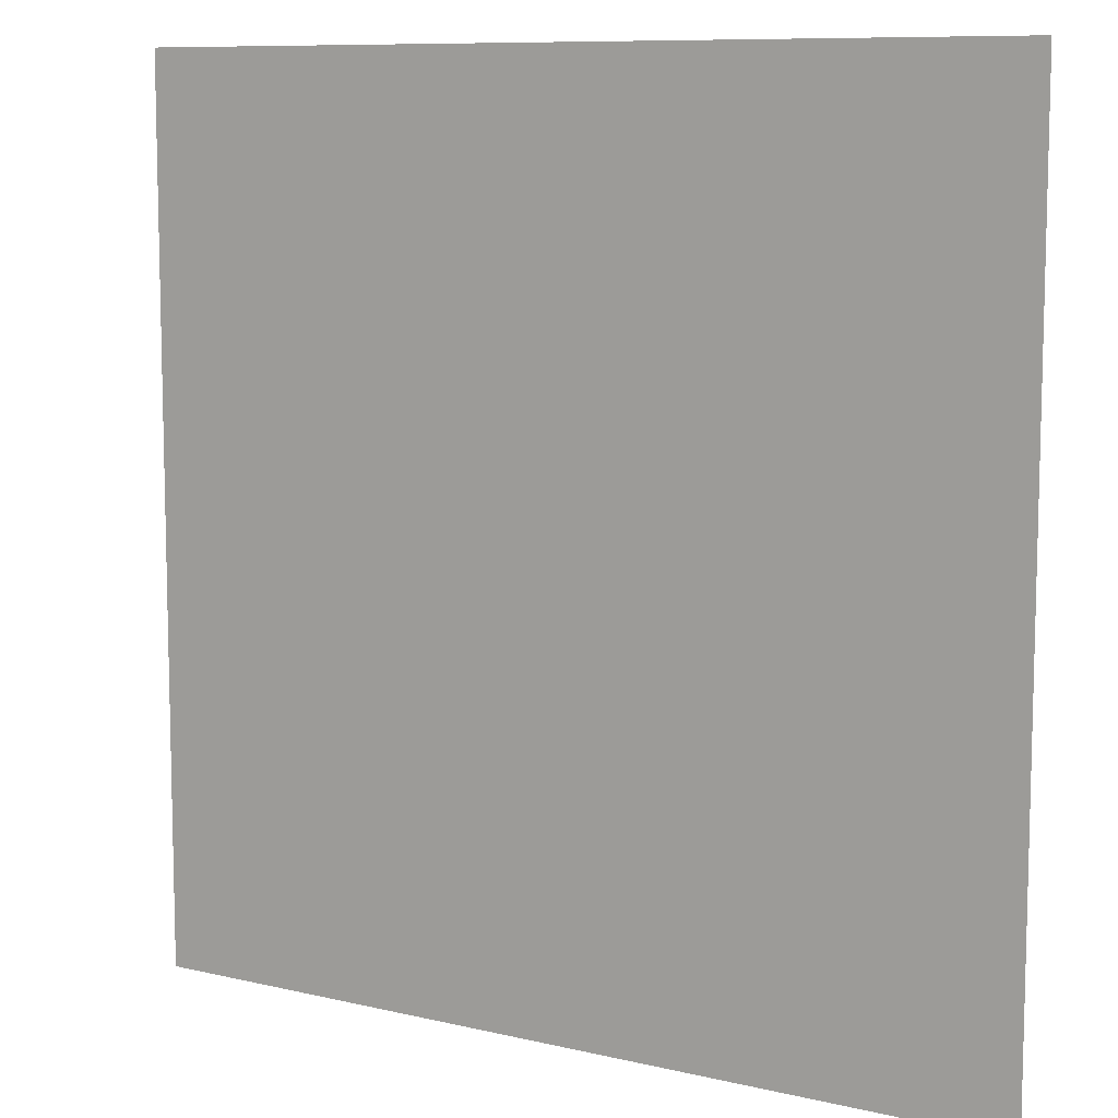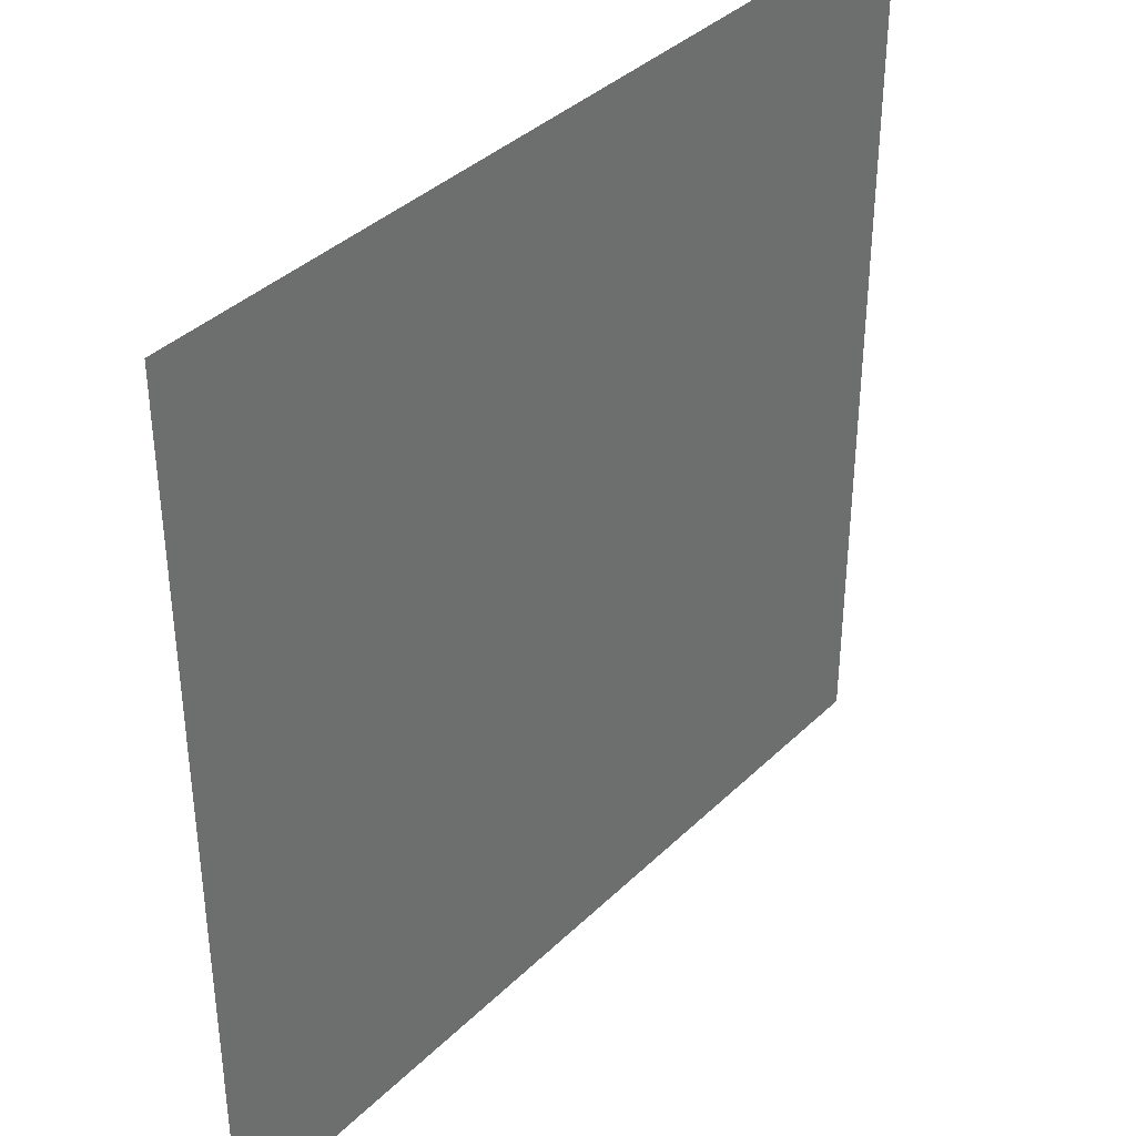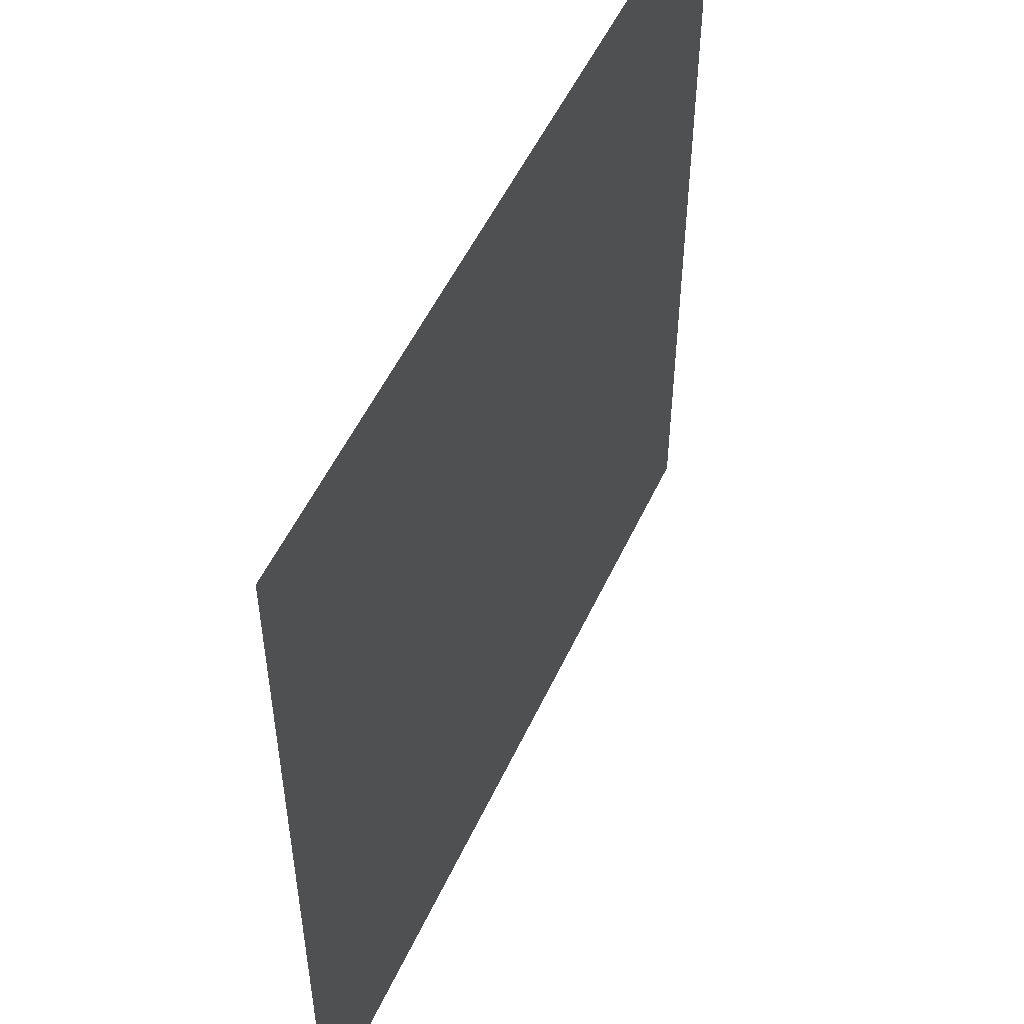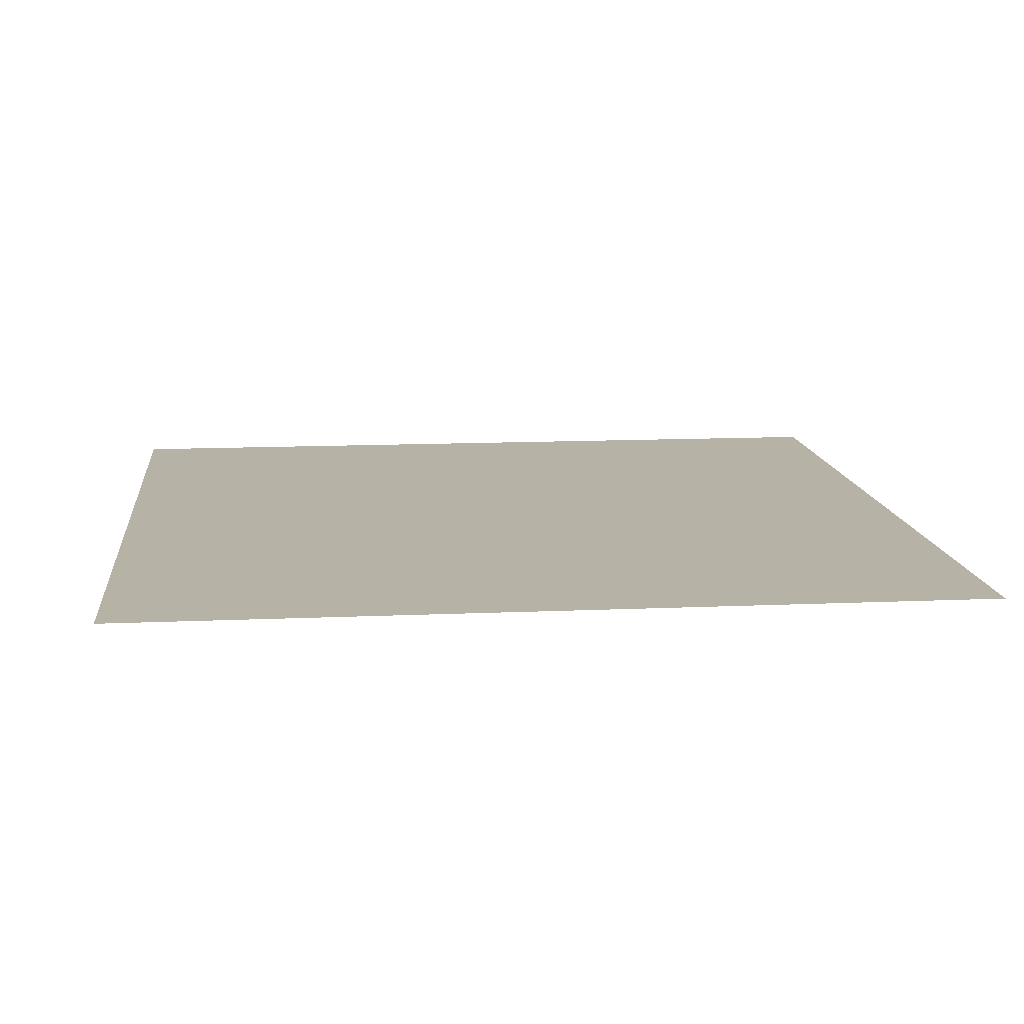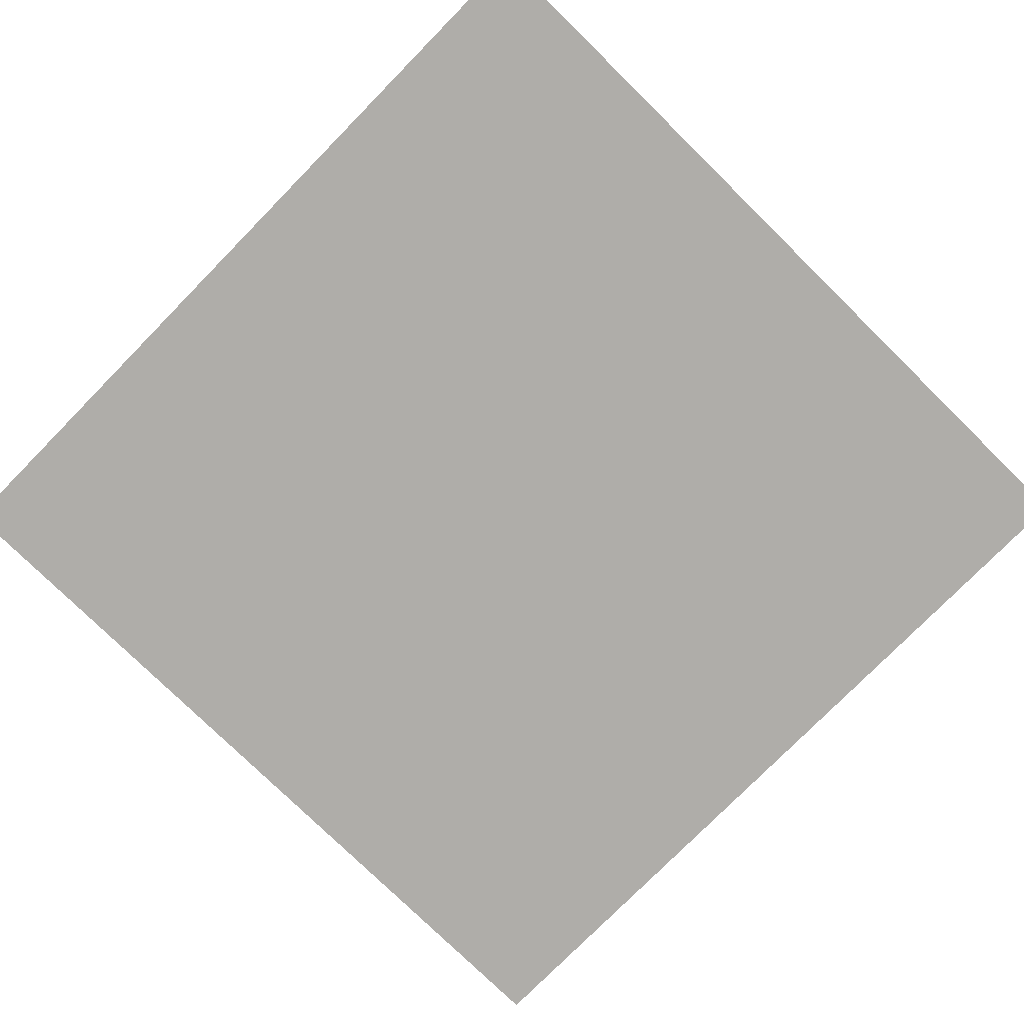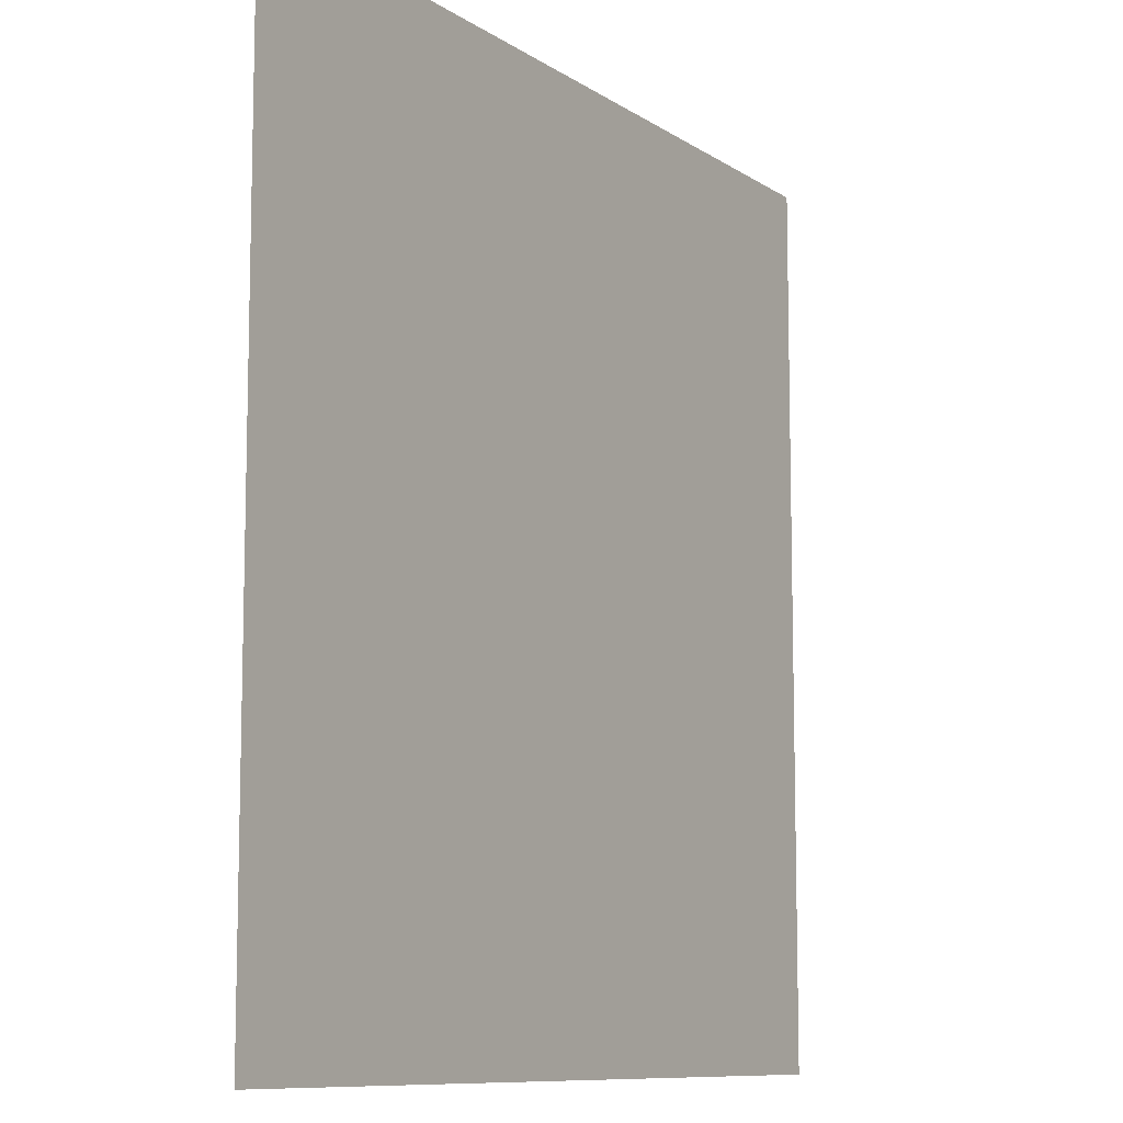
<metadata>
{"format":"obj","ext":"obj","renderer":"f3d","projection":"perspective","resolution":1024,"background":"white","views":[{"elev":9.3,"azim":32.0,"up":"+Z"},{"elev":37.9,"azim":-50.5,"up":"+Z"},{"elev":52.7,"azim":-65.5,"up":"+Z"},{"elev":12.5,"azim":-6.0,"up":"+Y"},{"elev":-77.3,"azim":45.5,"up":"+Y"},{"elev":-9.6,"azim":-58.5,"up":"+Z"}]}
</metadata>
<code>
v 3 -5.327e-06 3
v -5.714e-06 -4.802e-06 -2.77e-06
v -6.882e-06 -5.327e-06 3
v 3 -5.021e-06 -2.227e-06
g floor_3x3m_4_10352_1781
f 1 3 2
f 2 4 1

</code>
